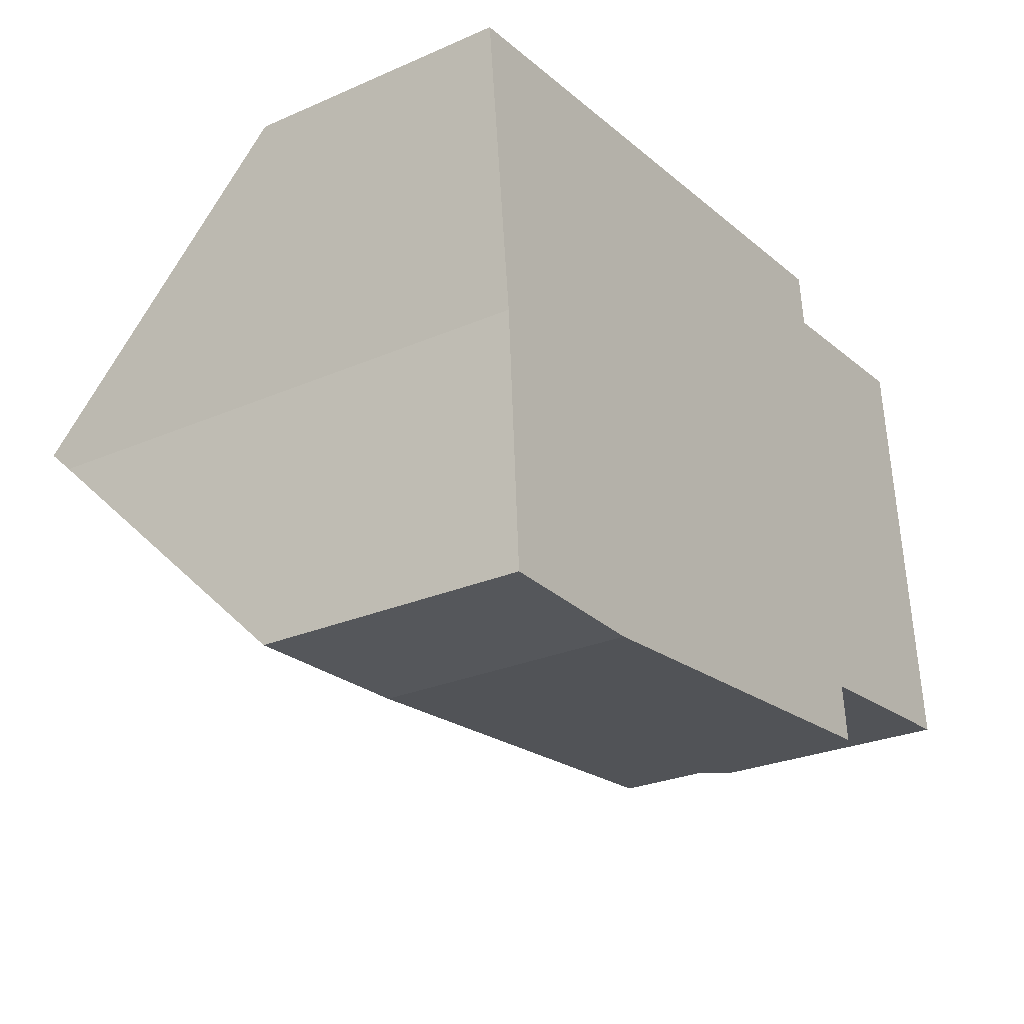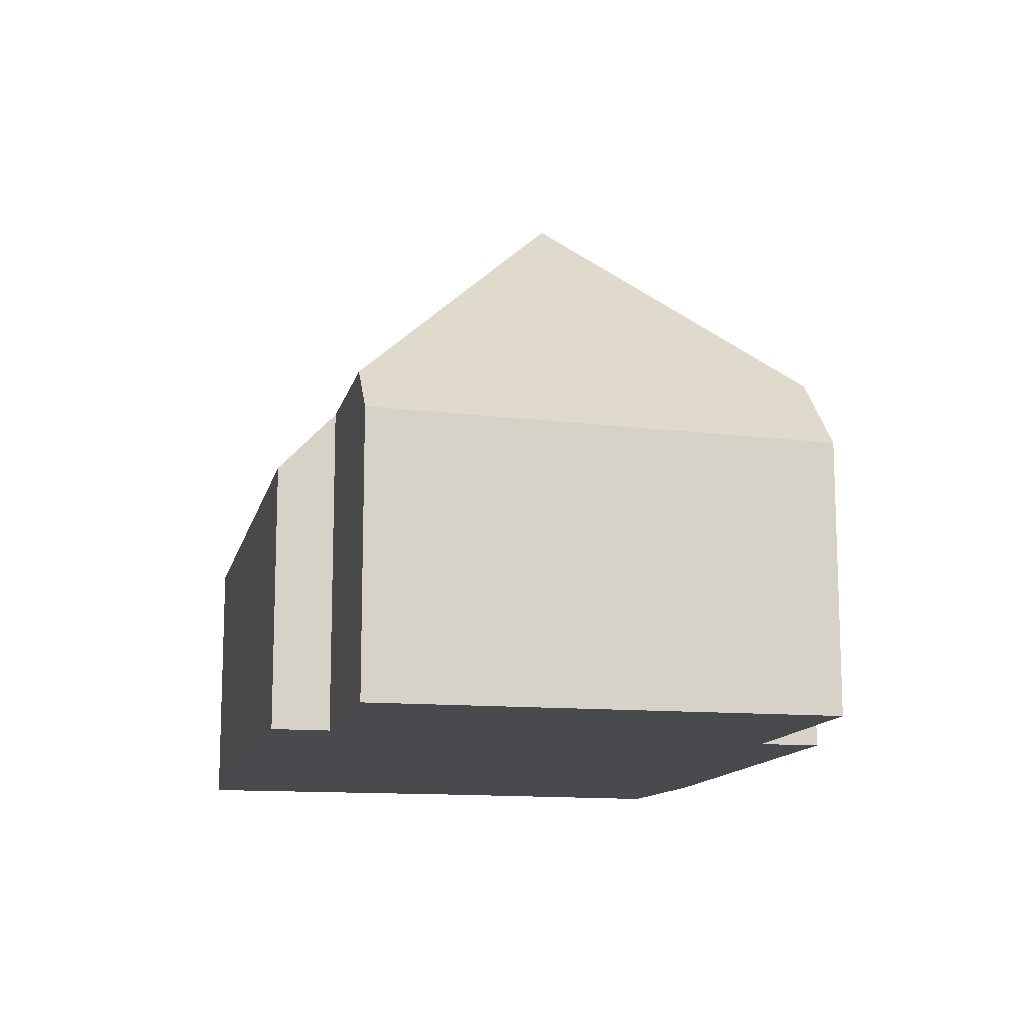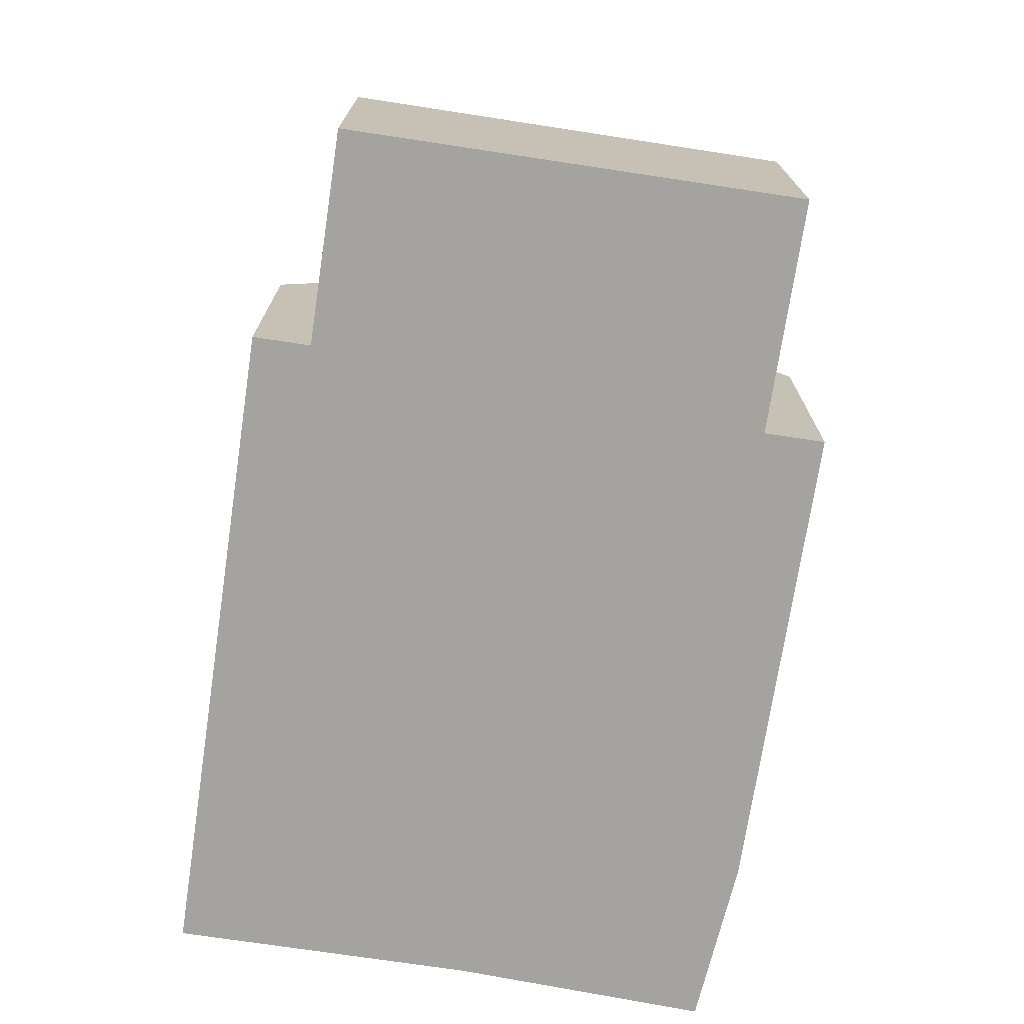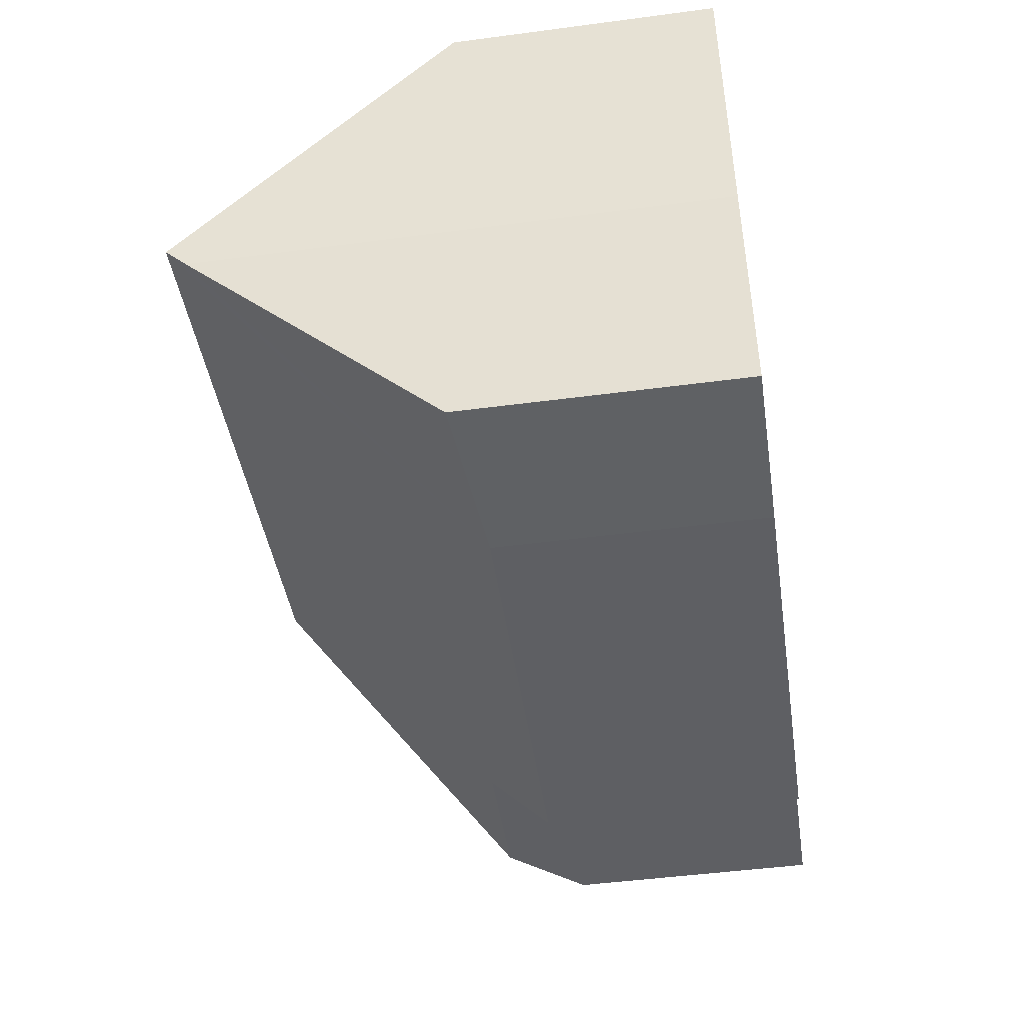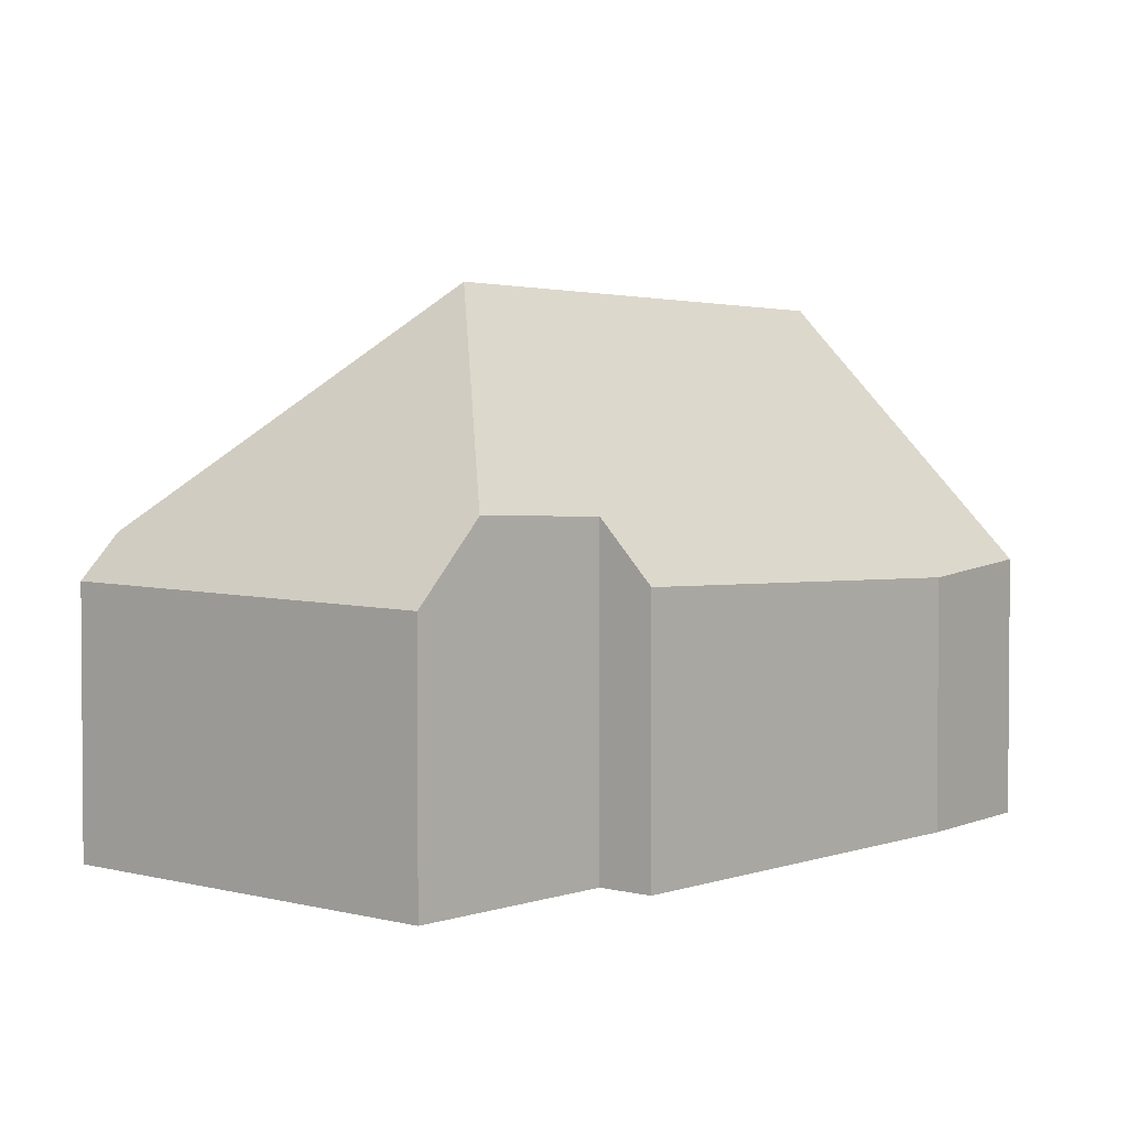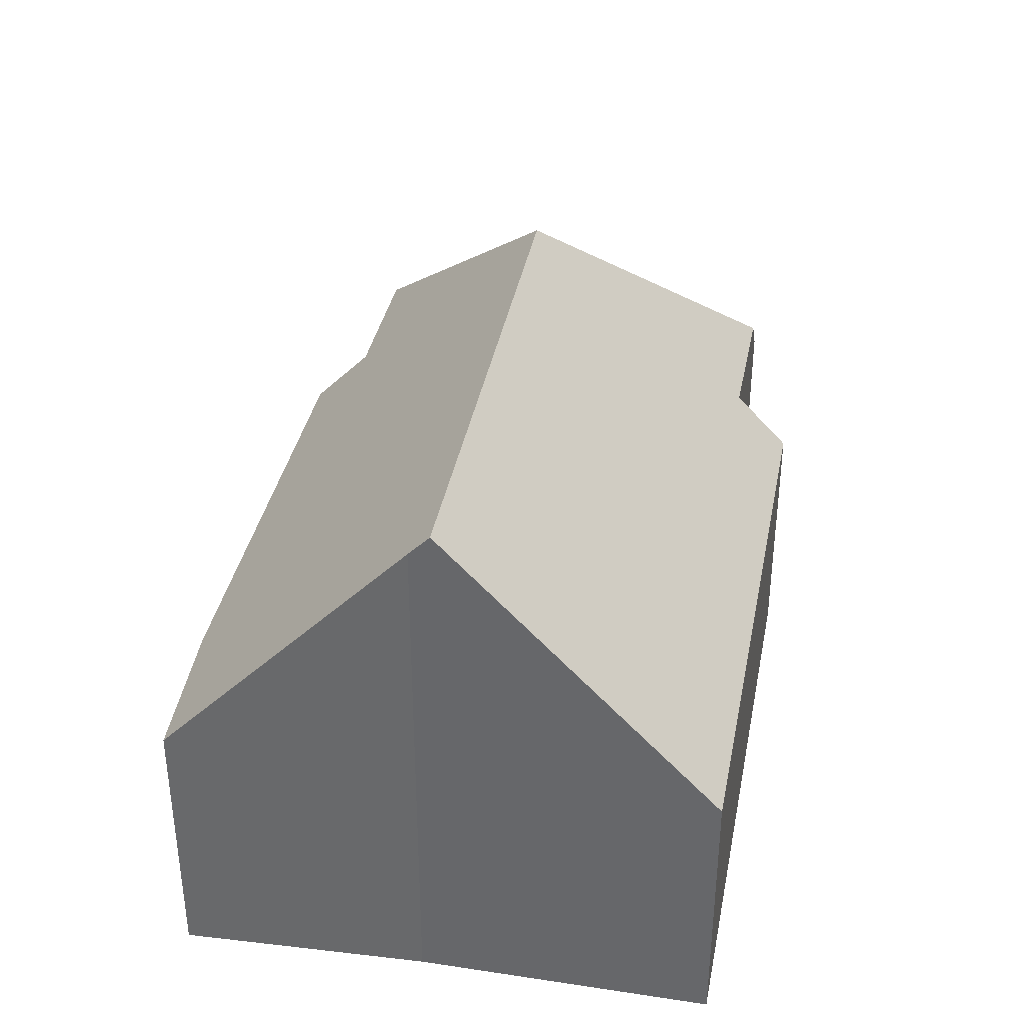
<metadata>
{"format":"obj","ext":"obj","renderer":"f3d","projection":"perspective","resolution":1024,"background":"white","views":[{"elev":-27.2,"azim":-56.2,"up":"+Z"},{"elev":-12.8,"azim":71.6,"up":"+Y"},{"elev":-72.8,"azim":75.2,"up":"+Y"},{"elev":-47.5,"azim":-81.5,"up":"+Z"},{"elev":2.5,"azim":125.0,"up":"+Y"},{"elev":36.2,"azim":-85.1,"up":"+Y"}]}
</metadata>
<code>
v  15.71 6.36 -7.871
v  16.2 5.092 0.692
v  17.11 4.91 -7.718
v  11.34 10.51 -4.215
v  15.36 5.952 0.601
v  12.78 6.305 -8.19
v  12.91 5.145 -9.312
v  4.115 4.98 -10.27
v  0.566 10.51 -5.192
v  0.609 10.1 -5.589
v  0.875 5.78 -9.783
v  0.909 5.226 -10.32
v  12.14 4.912 1.325
v  0 5.141 3.148e-16
v  12.26 6.01 0.263
v  0.609 3.422e-16 -5.589
v  0.909 6.32e-16 -10.32
v  0.875 5.99e-16 -9.783
v  0 0 0
v  0.566 3.179e-16 -5.192
v  12.14 -8.113e-17 1.325
v  12.26 -1.61e-17 0.263
v  16.2 -4.237e-17 0.692
v  15.36 -3.68e-17 0.601
v  17.11 4.726e-16 -7.718
v  12.78 5.015e-16 -8.19
v  12.91 5.702e-16 -9.312
v  15.71 4.82e-16 -7.871
v  4.115 6.289e-16 -10.27
g defaultobject
f 1 2 3
f 2 1 4
f 2 4 5
f 6 4 1
f 4 6 7
f 4 7 8
f 4 8 9
f 9 8 10
f 10 8 11
f 11 8 12
f 13 9 14
f 9 13 4
f 4 13 15
f 4 15 5
f 11 16 10
f 16 11 12
f 16 12 17
f 16 17 18
f 10 14 9
f 14 10 16
f 14 16 19
f 19 16 20
f 19 13 14
f 13 19 21
f 22 5 15
f 5 22 2
f 2 22 23
f 23 22 24
f 13 22 15
f 22 13 21
f 23 3 2
f 3 23 25
f 26 7 6
f 7 26 27
f 3 6 1
f 6 3 26
f 26 3 25
f 26 25 28
f 8 17 12
f 17 8 29
f 27 8 7
f 8 27 29
f 19 22 21
f 22 19 26
f 26 19 27
f 27 19 29
f 29 19 20
f 29 20 16
f 29 16 18
f 29 18 17
f 24 25 23
f 25 24 22
f 25 22 28
f 28 22 26

</code>
